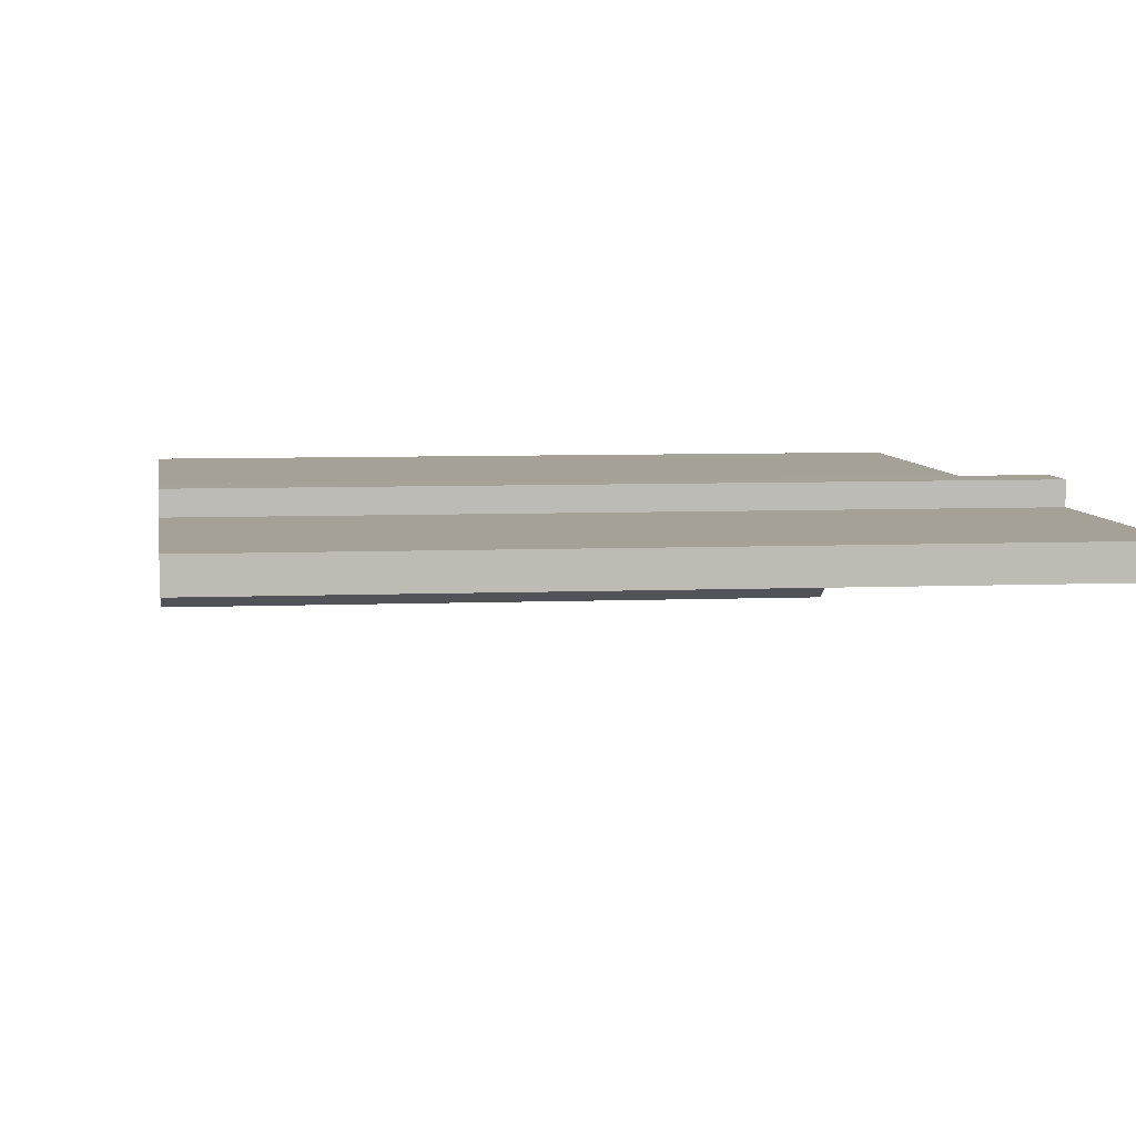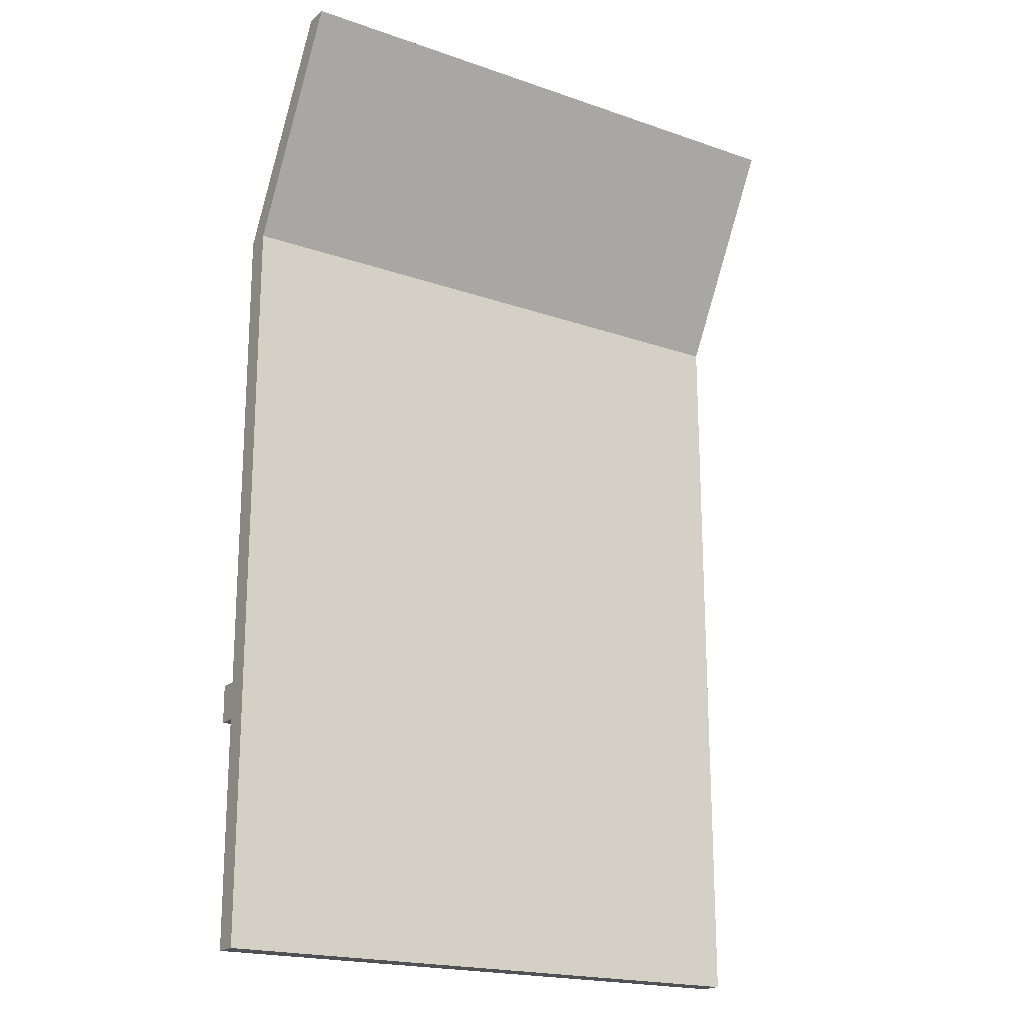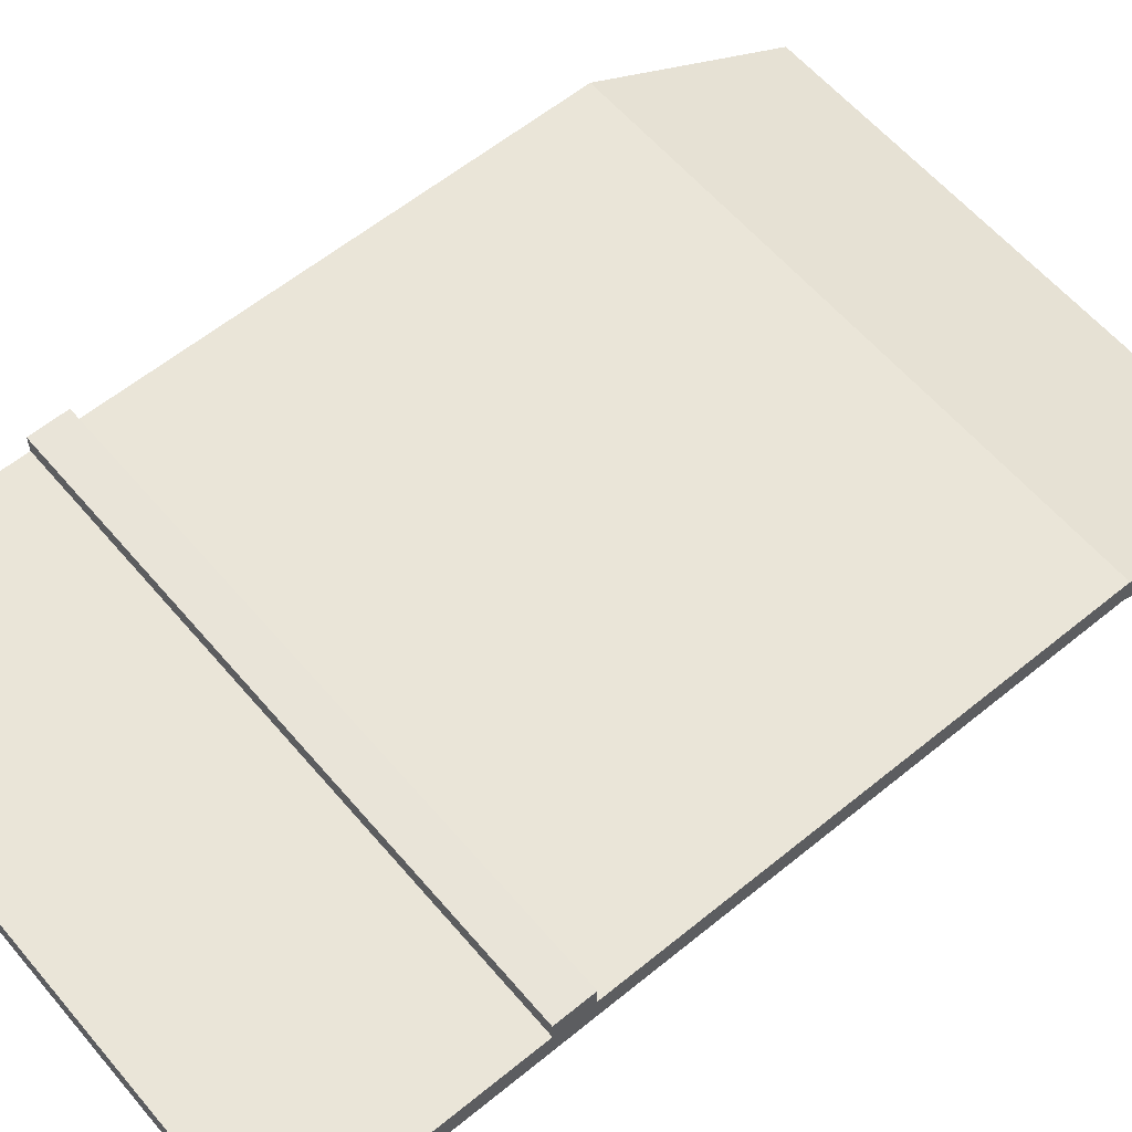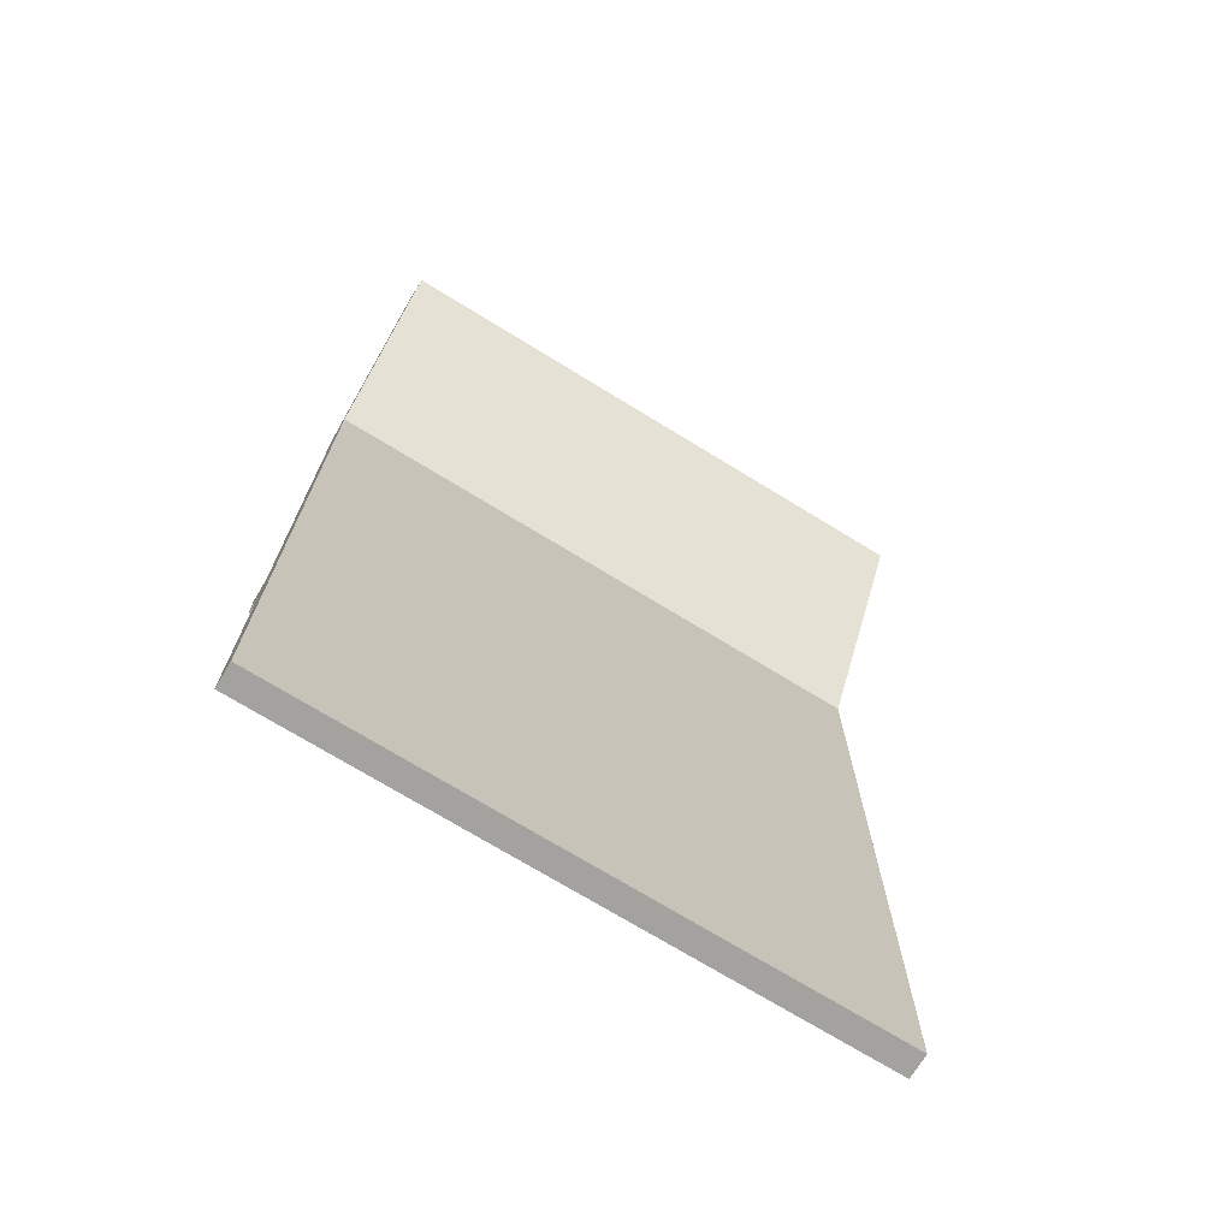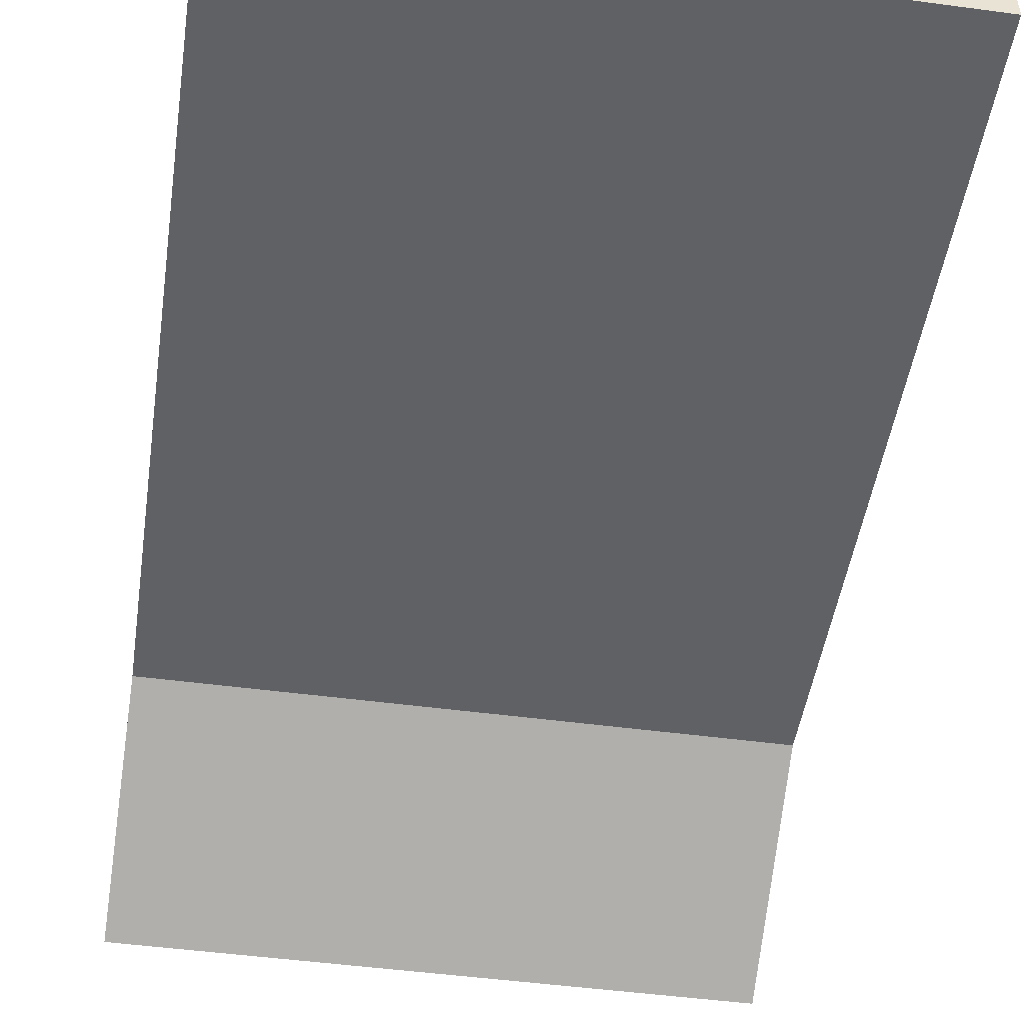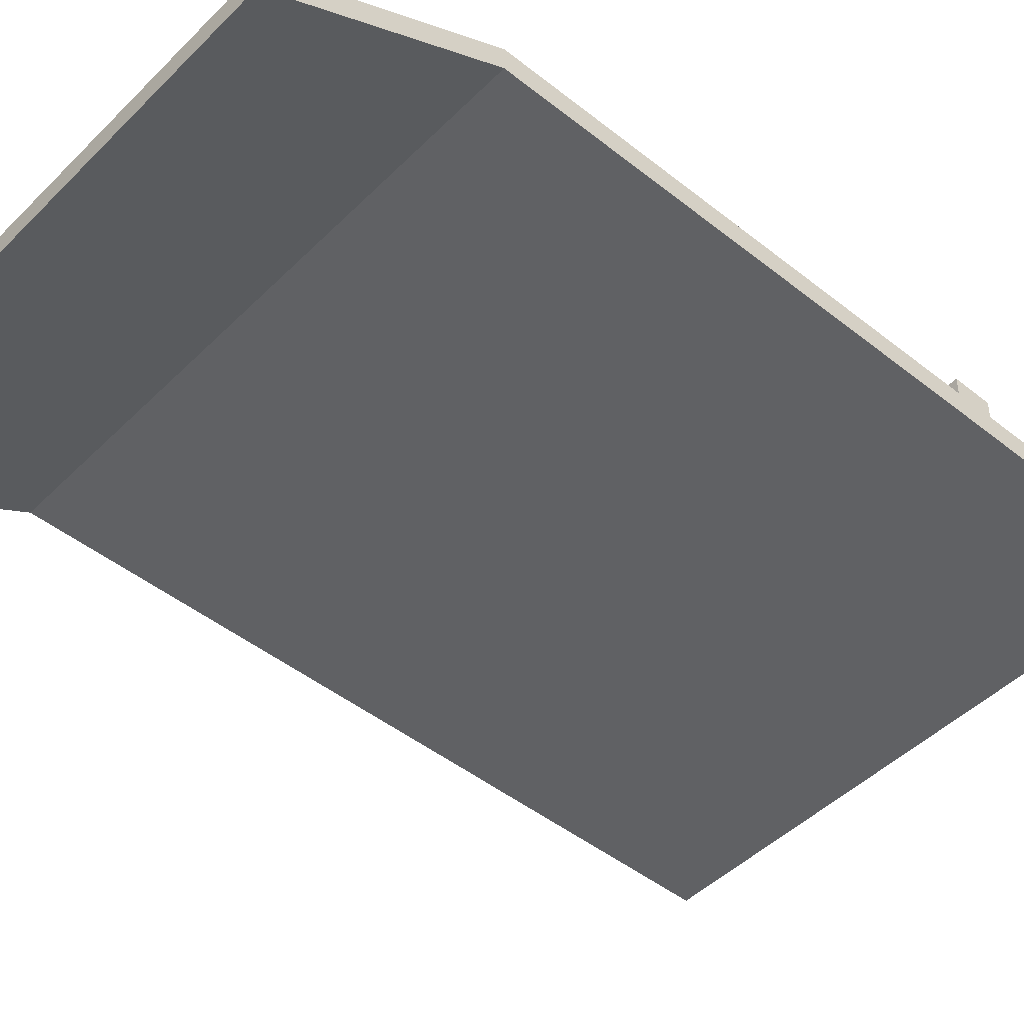
<metadata>
{"format":"obj","ext":"obj","renderer":"f3d","projection":"perspective","resolution":1024,"background":"white","views":[{"elev":6.0,"azim":-7.6,"up":"+Z"},{"elev":-19.7,"azim":147.2,"up":"+Y"},{"elev":59.4,"azim":50.0,"up":"+Z"},{"elev":-72.4,"azim":148.5,"up":"+Y"},{"elev":-48.7,"azim":-8.5,"up":"+Z"},{"elev":-46.8,"azim":-131.9,"up":"+Z"}]}
</metadata>
<code>
g default
v -31.04 5.247 -136.7
v -31.04 5.247 -137
v -31.04 14.93 -138.2
v -31.04 14.93 -137.9
v -25.18 5.247 -136.7
v -25.18 5.247 -137
v -25.18 14.93 -138.2
v -25.18 14.93 -137.9
v -31.04 12.79 -136.7
v -25.18 12.79 -136.7
v -25.18 12.79 -137
v -31.04 12.79 -137
v -31.04 7.9 -136.7
v -25.18 7.9 -136.7
v -25.18 7.9 -137
v -31.04 7.9 -137
v -31.04 7.522 -136.7
v -25.18 7.522 -136.7
v -25.18 7.522 -137
v -31.04 7.522 -137
v -31.04 7.899 -136.6
v -25.18 7.899 -136.6
v -31.04 7.521 -136.6
v -25.18 7.521 -136.6
g polySurface261 pCube74
f 6 5 1 2
f 7 11 12 3
f 3 4 8 7
f 10 9 13 14
f 11 15 16 12
f 8 10 11 7
f 3 12 9 4
f 10 14 15 11
f 12 16 13 9
f 22 21 23 24
f 15 14 18 19
f 16 15 19 20
f 13 16 20 17
f 18 17 1 5
f 19 18 5 6
f 20 19 6 2
f 17 20 2 1
f 14 13 21 22
f 13 17 23 21
f 17 18 24 23
f 18 14 22 24
f 8 4 9 10

</code>
